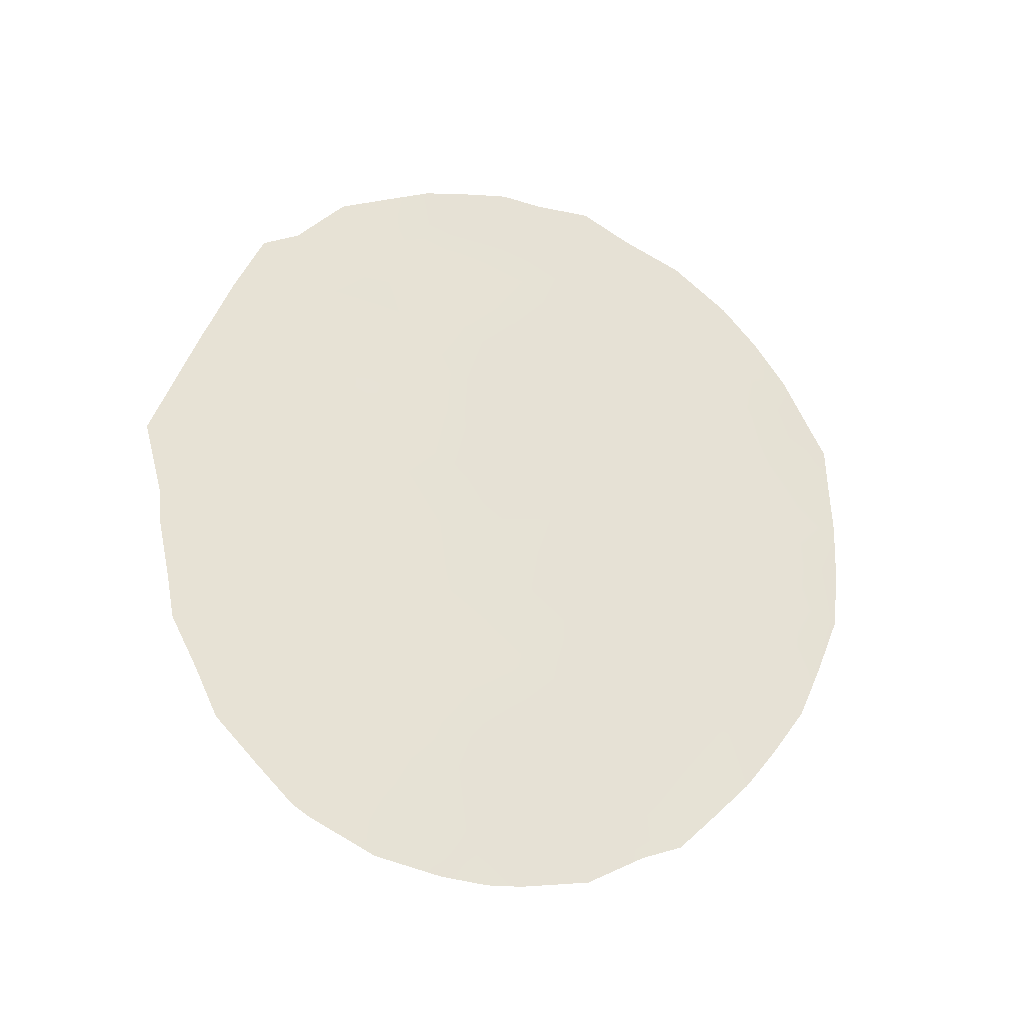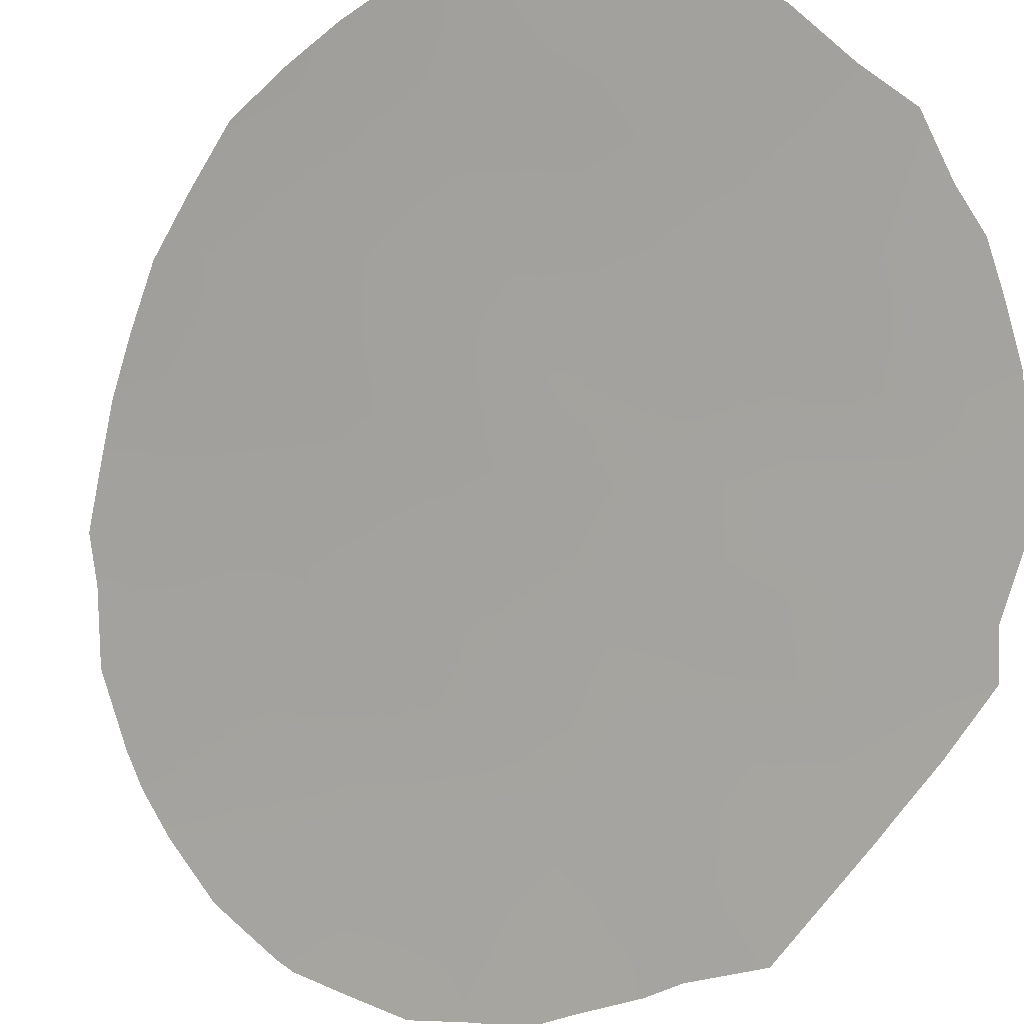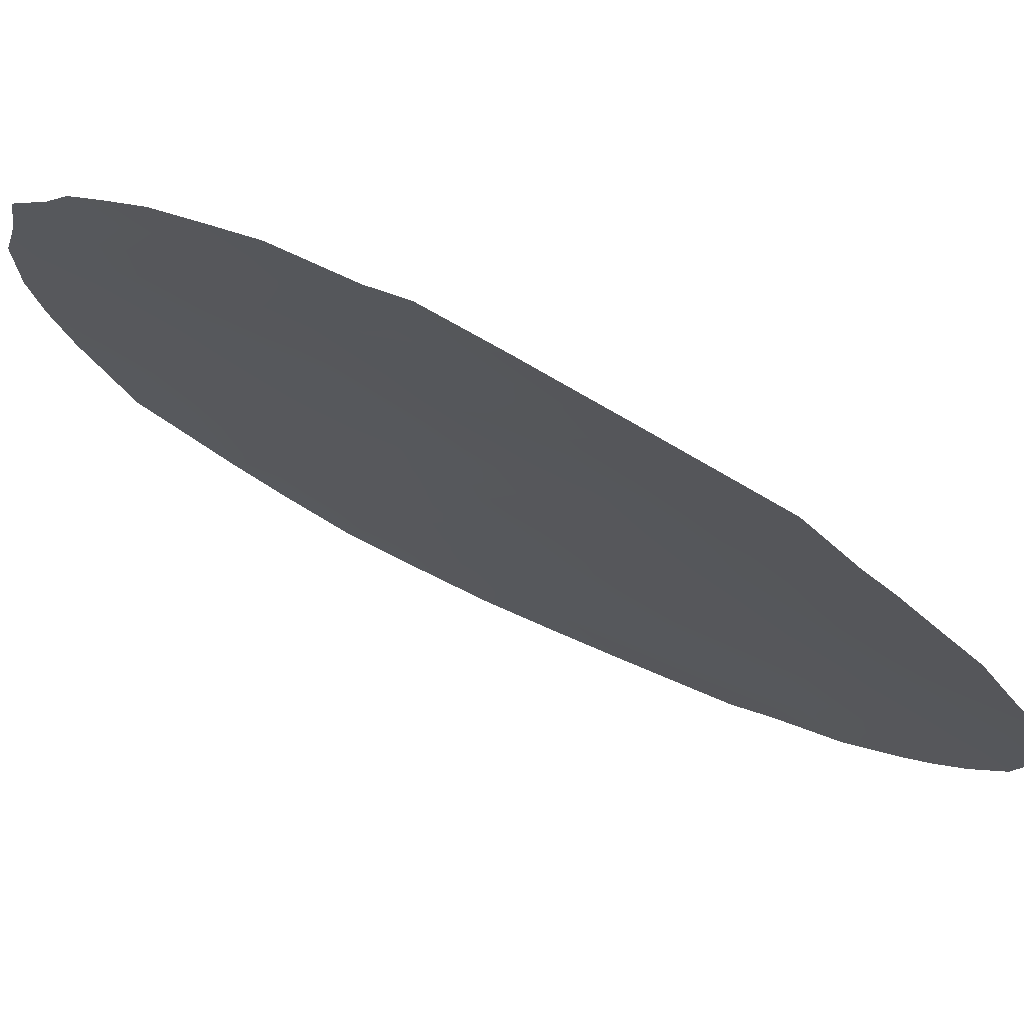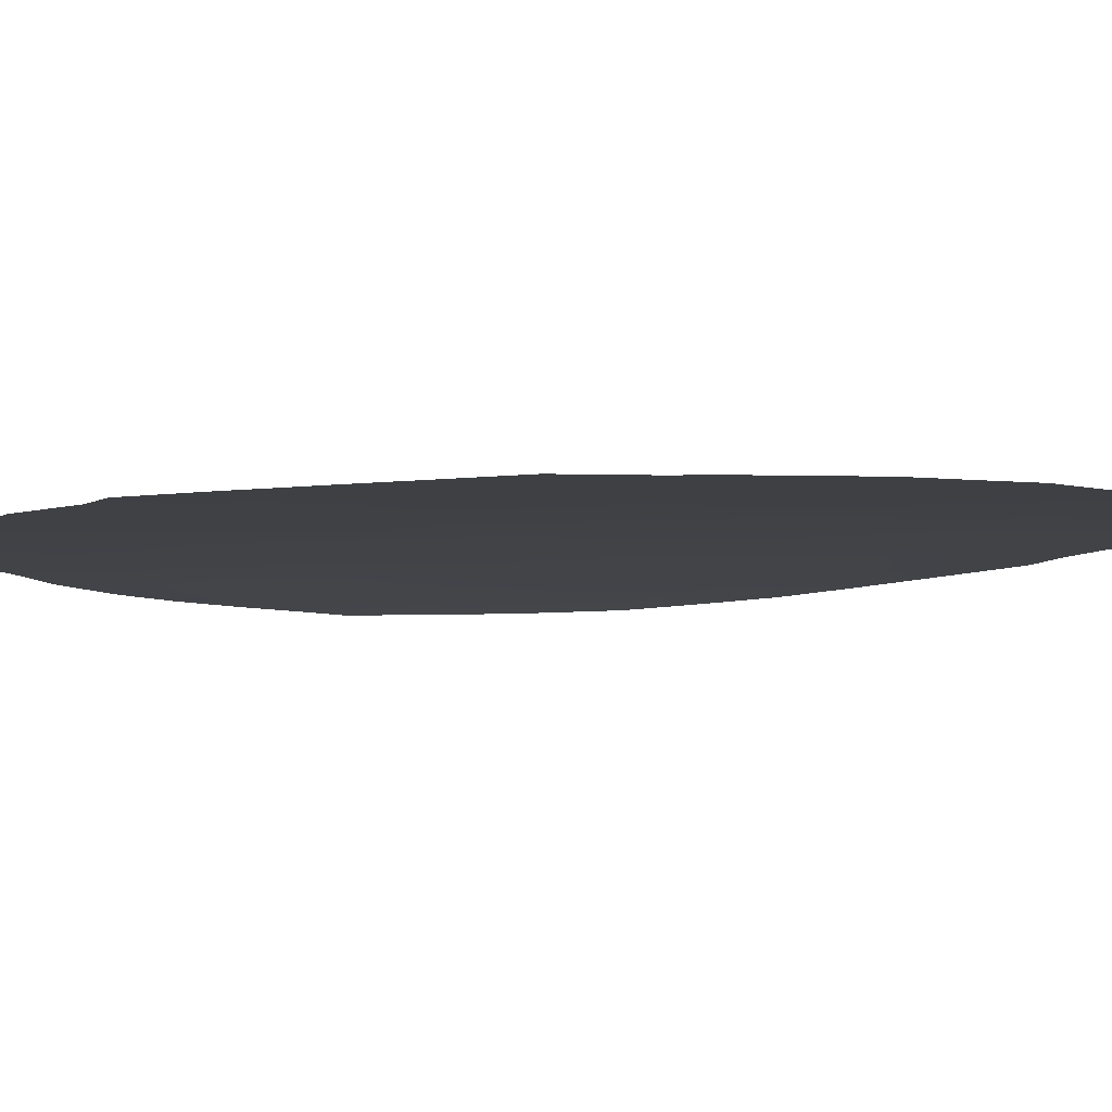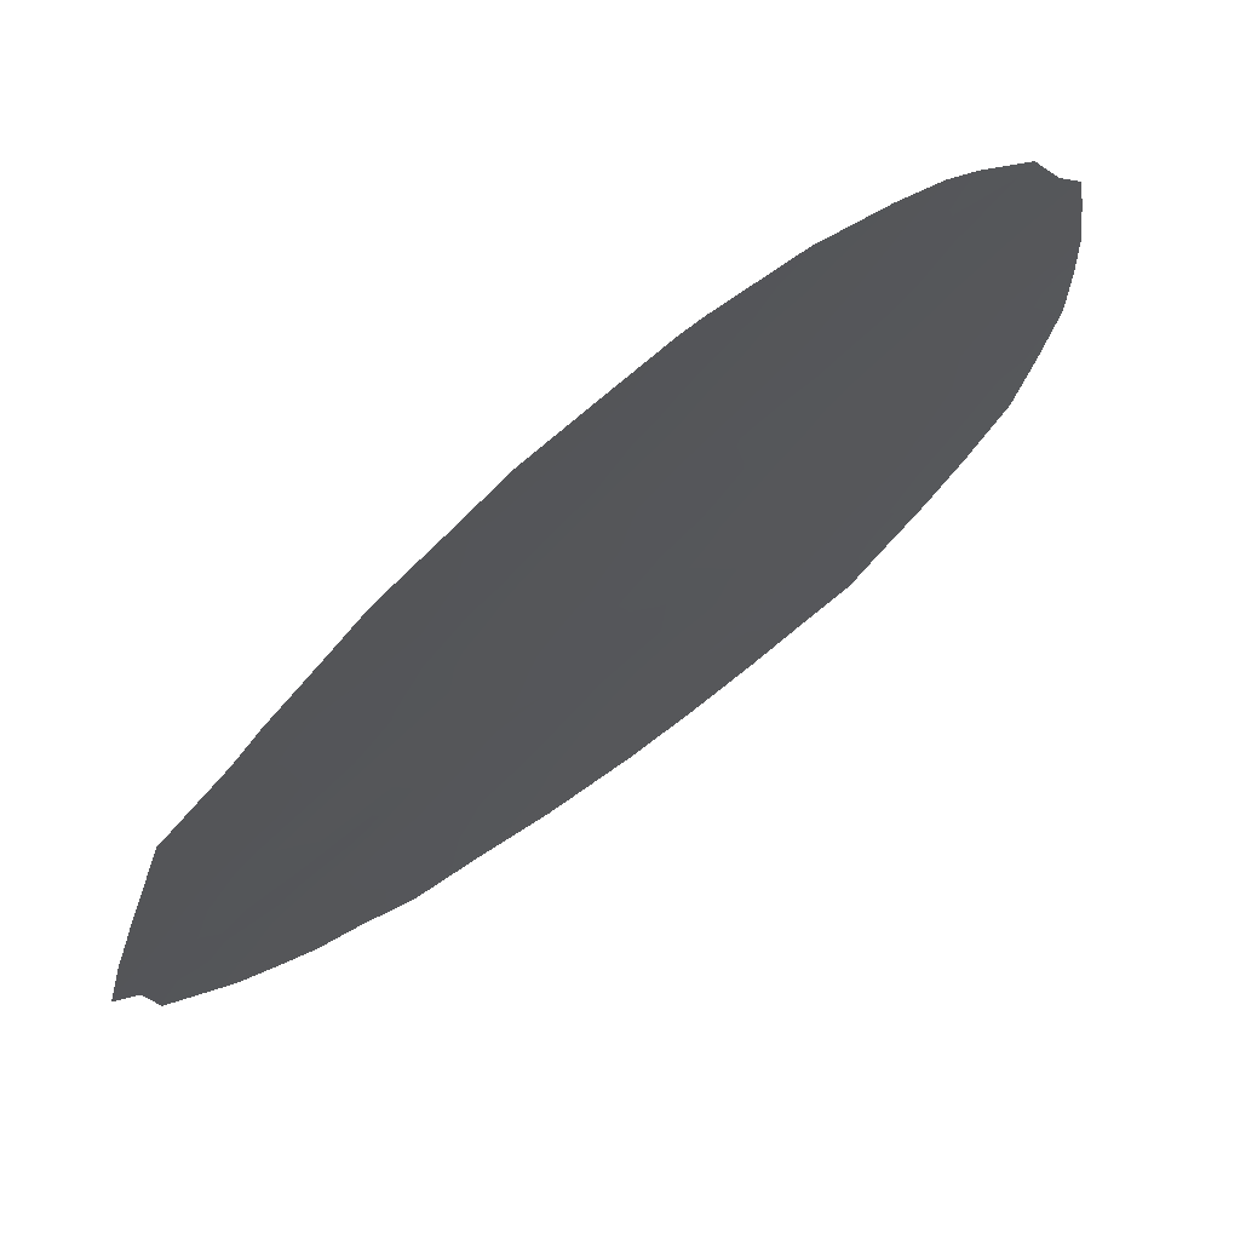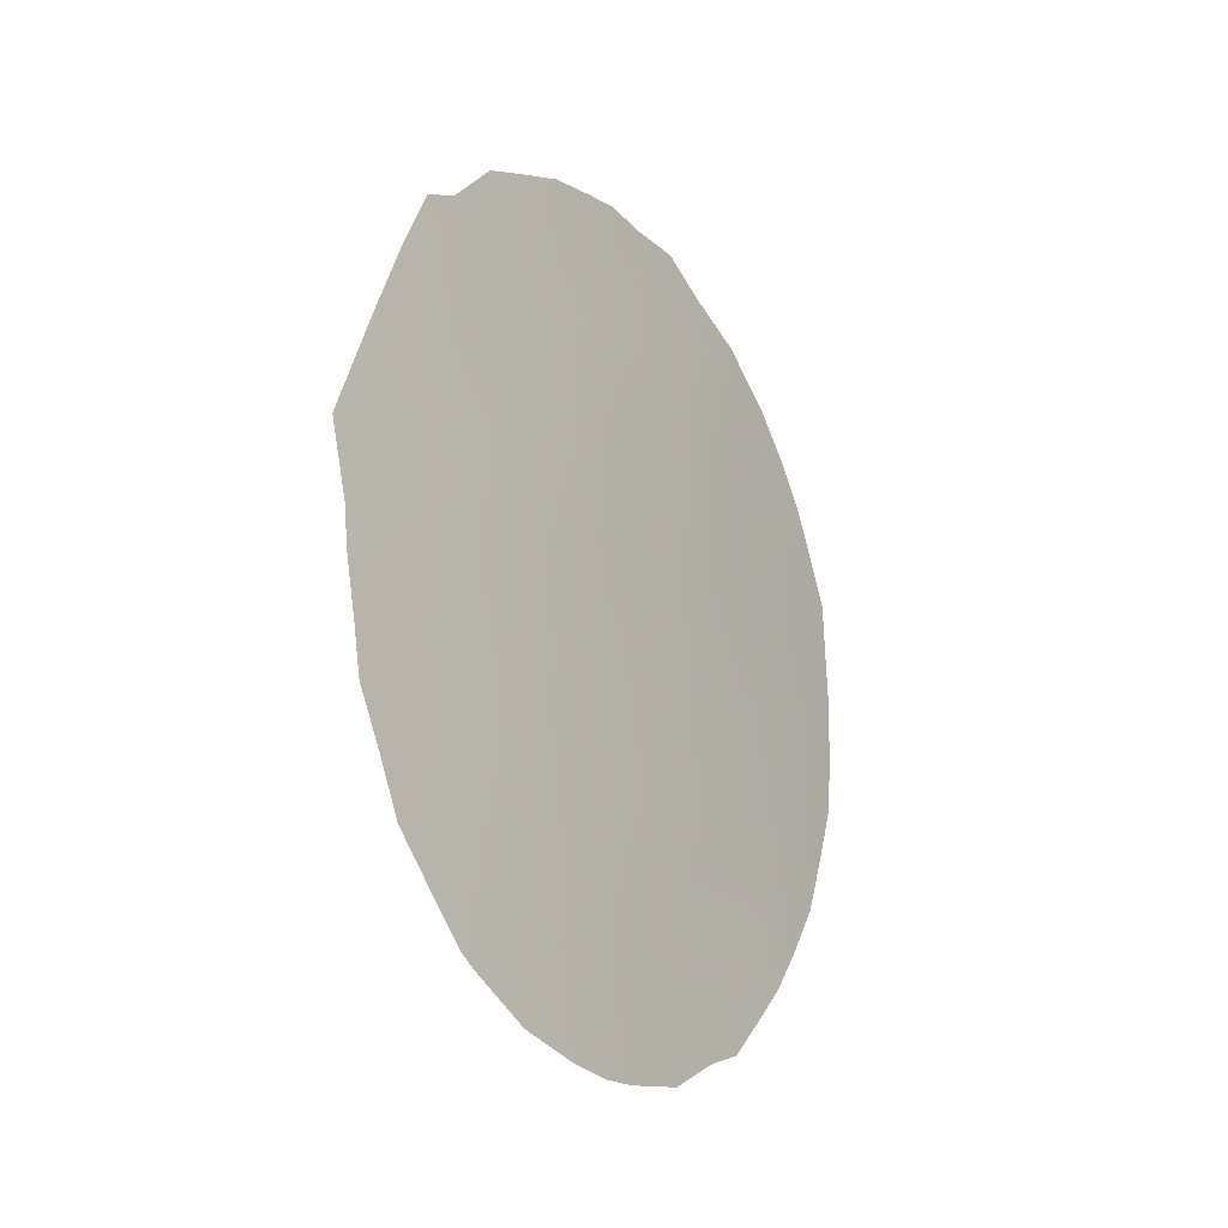
<metadata>
{"format":"obj","ext":"obj","renderer":"f3d","projection":"perspective","resolution":1024,"background":"white","views":[{"elev":-32.5,"azim":114.9,"up":"+Z"},{"elev":-47.3,"azim":-49.5,"up":"+Y"},{"elev":-49.9,"azim":48.7,"up":"+Y"},{"elev":-49.8,"azim":90.4,"up":"+Y"},{"elev":-38.8,"azim":151.6,"up":"+Y"},{"elev":-26.8,"azim":80.4,"up":"+Z"}]}
</metadata>
<code>
v 30.96 60.07 46.72
v 31.32 59.76 44.8
v 30.76 60.36 37.27
v 31.26 59.87 39.04
v 27.64 63.03 42.99
v 28.35 62.44 40.72
v 30.41 60.62 41.64
v 34.58 56.8 33.6
v 35.56 55.82 34.85
v 33.94 57.39 37.29
v 35.22 56.04 44.25
v 29.87 61.07 45.59
v 28.19 62.61 38.58
v 31.6 59.52 42.75
v 32.73 58.47 43.89
v 32.91 58.31 41.7
v 30.24 60.85 35.32
v 31.36 59.85 33.77
v 29.21 61.68 42.44
v 33.09 58.25 34.14
v 30.07 60.92 40.66
v 34.06 57.17 43.08
v 33.79 57.43 45.17
v 34.89 56.39 42.47
v 32.41 58.73 45.96
v 31.86 59.38 35.73
v 31.61 59.53 40.81
v 34.78 56.54 38.93
v 30.2 60.8 43.69
v 28.77 62.04 44.36
v 34.39 56.97 35.41
v 29.19 61.76 36.99
v 33.05 58.2 39.34
v 35.38 55.97 36.91
v 34.24 57.05 40.98
v 32.43 58.82 37.47
v 29.59 61.37 38.98
v 36.23 55.1 38.63
v 35.67 55.59 44.8
v 35.21 56.04 45.18
v 31.56 59.52 47.49
v 30.8 60.22 47.59
v 34.59 56.64 46.17
v 32.46 58.86 32.38
v 26.79 63.77 41.27
v 32.13 58.99 47.51
v 29.78 61.31 33.66
v 28.71 62.24 35.11
v 35.86 55.52 34.65
v 34.7 56.68 33.12
v 30.11 60.84 47.18
v 36.76 54.57 38.84
v 36.72 54.62 38.19
v 36.3 54.98 42.69
v 28.46 62.31 46.08
v 26.82 63.73 43.06
v 32 59.28 32.45
v 33.34 57.85 47.06
v 34.89 56.49 33.29
v 27.46 63.2 44.55
v 27.7 63.07 36.86
v 36.56 54.78 37.13
v 36.47 54.89 36.38
v 31.09 60.11 32.73
v 36.99 54.32 40.1
v 30.32 60.81 33.35
v 36.41 54.87 42.3
v 26.95 63.67 39.05
v 31.15 59.91 45.8
v 31.88 59.24 45.39
v 31.71 59.38 46.33
v 31.61 59.58 37.39
v 31.88 59.31 38.25
v 31.02 60.1 38.18
v 29.23 61.66 40.7
v 29.58 61.35 41.53
v 28.79 62.06 41.65
v 28.29 62.52 39.59
v 28.85 62.03 38.82
v 28.99 61.89 39.81
v 31.1 59.99 41.42
v 31.65 59.48 41.76
v 31.02 60.06 42.27
v 32.84 58.38 42.8
v 32.17 58.99 43.29
v 32.26 58.92 42.22
v 30.76 60.28 44.24
v 30.91 60.15 43.25
v 31.48 59.63 43.78
v 30.35 60.67 42.73
v 30.41 60.64 39.02
v 30.18 60.86 38.12
v 35.53 55.8 38.72
v 35.11 56.22 37.92
v 35.81 55.54 37.71
v 27.79 62.94 40.17
v 27.64 63.08 39.28
v 33.93 57.43 33.83
v 33.45 57.9 33.21
v 34.12 57.24 33.2
v 33.88 57.49 32.6
v 33.47 57.76 42.38
v 33.38 57.84 43.47
v 32.04 59.1 44.35
v 29.85 61.12 42.27
v 32.58 58.59 44.96
v 33.26 57.95 44.55
v 33.09 58.09 45.57
v 34.28 56.95 45.68
v 34.03 57.18 46.58
v 33.58 57.62 46.1
v 32.67 58.64 33.19
v 33.05 58.29 32.41
v 27.23 63.42 40.19
v 26.83 63.75 40.24
v 32.24 58.88 46.8
v 31.57 59.51 47.09
v 27.55 63.13 41.07
v 27.99 62.74 41.88
v 29.48 61.54 35.21
v 29.27 61.75 34.35
v 30.04 61.05 34.39
v 31.32 59.86 36.48
v 30.5 60.61 36.3
v 31.04 60.12 35.51
v 30.64 60.42 39.83
v 31.47 59.67 39.91
v 30.87 60.2 40.68
v 32.73 58.52 38.31
v 32.13 59.07 39.14
v 33.18 58.14 35.3
v 33.81 57.54 34.77
v 33.8 57.54 35.67
v 34.9 56.45 36.14
v 35.04 56.33 35.13
v 34.73 56.56 41.69
v 34.95 56.34 40.75
v 35.38 55.91 41.53
v 29.7 61.32 36.14
v 28.98 61.97 36.07
v 28.96 61.89 43.41
v 29.67 61.27 43.1
v 29.48 61.43 44.06
v 30.41 60.58 46.17
v 29.78 61.15 46.35
v 30.03 60.95 44.66
v 30.58 60.43 45.23
v 29.8 61.17 39.84
v 28.46 62.33 42.68
v 32.13 59.11 36.65
v 32.17 59.1 33.96
v 32.42 58.86 34.96
v 31.61 59.62 34.73
v 33.57 57.69 41.28
v 32.97 58.27 40.58
v 33.7 57.58 40.18
v 33.41 57.92 36.42
v 33.18 58.11 37.43
v 32.79 58.49 36.8
v 29.94 61.09 37.13
v 35.73 55.54 43.51
v 36.04 55.23 43.64
v 35.19 56.08 43.21
v 35.75 55.53 42.43
v 29.31 61.57 45
v 29.21 61.66 45.87
v 28.62 62.17 45.24
v 33.94 57.29 44.17
v 27.24 63.38 42.11
v 26.81 63.74 42.3
v 34.63 56.62 44.05
v 31.91 59.35 33.08
v 32.89 58.27 46.49
v 27.69 62.99 43.88
v 27.08 63.51 43.66
v 35.05 56.33 34.16
v 35.35 56.03 33.92
v 32.29 58.9 41.16
v 36.03 55.32 36.7
v 36.31 55.04 37.6
v 35.23 56.08 39.74
v 34.36 56.97 38.11
v 34.68 56.66 37.12
v 28.26 62.49 43.67
v 29.27 61.6 46.8
v 34.47 56.83 39.95
v 33.97 57.32 39.11
v 33.56 57.74 38.26
v 32.63 58.66 35.98
v 30.81 60.34 34.55
v 32.27 58.92 40.11
v 34.5 56.87 34.44
v 35.55 55.81 35.87
v 36.14 55.23 35.49
v 34.21 57.14 36.35
v 32.67 58.48 47.33
v 28.05 62.75 37.71
v 28.5 62.37 36.92
v 28.69 62.18 37.83
v 36.39 54.93 39.56
v 36.3 55 40.42
v 29.39 61.56 37.99
v 28.12 62.62 44.54
v 27.95 62.77 45.39
v 34.11 57.15 42.01
v 30.64 60.51 33.72
v 36.05 55.24 41.41
v 36.7 54.6 41.2
v 27.62 63.11 38.34
v 28.22 62.64 35.92
v 28.4 62.48 36.16
v 27.32 63.36 37.9
v 35.89 55.43 39.53
v 35.69 55.61 40.51
v 34.49 56.75 44.87
f 69 70 71
f 72 73 74
f 75 76 77
f 78 79 80
f 81 82 83
f 84 85 86
f 87 88 89
f 90 83 88
f 74 91 92
f 93 94 95
f 96 97 78
f 11 39 40
f 98 99 100
f 1 117 42
f 84 102 103
f 104 89 85
f 7 105 76
f 104 106 70
f 107 108 106
f 109 110 111
f 112 113 99
f 23 215 109
f 114 45 115
f 71 116 117
f 42 117 41
f 118 119 169
f 120 121 122
f 123 124 125
f 126 127 128
f 73 129 130
f 131 132 133
f 193 134 135
f 136 137 138
f 139 140 120
f 9 49 194
f 141 142 143
f 12 144 145
f 146 87 147
f 148 91 126
f 77 149 119
f 114 96 118
f 38 53 52
f 150 72 123
f 151 152 153
f 154 155 156
f 157 158 159
f 75 80 148
f 139 124 160
f 161 54 162
f 163 164 161
f 165 166 167
f 103 168 107
f 169 56 170
f 22 163 171
f 151 172 112
f 108 111 173
f 8 50 59
f 174 60 175
f 128 81 7
f 176 59 177
f 178 86 82
f 95 179 180
f 53 180 62
f 94 182 183
f 18 64 172
f 1 42 51
f 90 142 105
f 141 184 149
f 146 165 143
f 145 185 166
f 186 181 137
f 186 156 187
f 187 188 182
f 131 189 152
f 150 189 159
f 153 125 190
f 178 191 155
f 127 130 191
f 132 98 192
f 176 135 192
f 193 194 179
f 134 183 195
f 173 196 116
f 197 198 199
f 147 69 144
f 199 202 79
f 92 202 160
f 184 203 174
f 167 204 203
f 133 195 157
f 154 205 102
f 136 24 205
f 190 122 206
f 138 207 164
f 201 208 207
f 18 206 64
f 13 209 197
f 48 211 210
f 198 211 140
f 129 158 188
f 209 68 212
f 38 180 53
f 1 69 71
f 69 2 70
f 71 70 25
f 3 72 74
f 72 36 73
f 74 73 4
f 6 75 77
f 75 21 76
f 77 76 19
f 6 78 80
f 78 13 79
f 80 79 37
f 7 81 83
f 81 27 82
f 83 82 14
f 16 84 86
f 84 15 85
f 86 85 14
f 2 87 89
f 87 29 88
f 89 88 14
f 29 90 88
f 90 7 83
f 88 83 14
f 3 74 92
f 74 4 91
f 92 91 37
f 38 93 95
f 93 28 94
f 95 94 34
f 6 96 78
f 78 97 13
f 8 98 100
f 98 20 99
f 100 99 101
f 8 100 50
f 101 50 100
f 15 84 103
f 84 16 102
f 103 102 22
f 15 104 85
f 104 2 89
f 85 89 14
f 21 7 76
f 76 105 19
f 2 104 70
f 104 15 106
f 70 106 25
f 15 107 106
f 107 23 108
f 106 108 25
f 23 109 111
f 109 43 110
f 111 110 58
f 20 112 99
f 112 44 113
f 99 113 101
f 40 215 11
f 97 114 68
f 115 68 114
f 1 71 117
f 71 25 116
f 117 116 46
f 117 46 41
f 45 118 169
f 118 6 119
f 169 119 5
f 17 120 122
f 120 48 121
f 122 121 47
f 26 123 125
f 123 3 124
f 125 124 17
f 21 126 128
f 126 4 127
f 128 127 27
f 4 73 130
f 73 36 129
f 130 129 33
f 157 131 133
f 131 20 132
f 133 132 31
f 9 193 135
f 193 34 134
f 135 134 31
f 24 136 138
f 136 35 137
f 138 137 214
f 17 139 120
f 139 32 140
f 120 140 48
f 30 141 143
f 141 19 142
f 143 142 29
f 144 51 145
f 51 144 1
f 185 145 51
f 12 146 147
f 146 29 87
f 147 87 2
f 21 148 126
f 148 37 91
f 126 91 4
f 6 77 119
f 77 19 149
f 119 149 5
f 45 114 118
f 114 97 96
f 118 96 6
f 26 150 123
f 150 36 72
f 123 72 3
f 18 151 153
f 151 20 152
f 153 152 26
f 35 154 156
f 154 16 155
f 156 155 33
f 157 10 158
f 159 158 36
f 21 75 148
f 75 6 80
f 148 80 37
f 32 139 160
f 139 17 124
f 160 124 3
f 11 161 39
f 162 39 161
f 11 163 161
f 163 24 164
f 161 164 54
f 30 165 167
f 165 12 166
f 167 166 55
f 15 103 107
f 103 22 168
f 107 168 23
f 56 169 5
f 170 45 169
f 22 24 163
f 171 163 11
f 20 151 112
f 151 18 172
f 44 172 57
f 44 112 172
f 25 108 173
f 108 23 111
f 173 111 58
f 22 171 168
f 168 215 23
f 5 175 56
f 175 5 174
f 21 128 7
f 128 27 81
f 59 176 8
f 9 176 177
f 177 49 9
f 27 178 82
f 178 16 86
f 82 86 14
f 38 95 180
f 95 34 179
f 63 62 179
f 62 180 179
f 200 201 213
f 93 181 28
f 34 94 183
f 94 28 182
f 183 182 10
f 172 64 57
f 7 90 105
f 90 29 142
f 105 142 19
f 19 141 149
f 141 30 184
f 149 184 5
f 29 146 143
f 146 12 165
f 143 165 30
f 12 145 166
f 166 185 55
f 35 186 137
f 186 28 181
f 137 181 214
f 28 186 187
f 186 35 156
f 187 156 33
f 28 187 182
f 187 33 188
f 182 188 10
f 20 131 152
f 131 157 189
f 152 189 26
f 36 150 159
f 150 26 189
f 159 189 157
f 18 153 190
f 153 26 125
f 190 125 17
f 16 178 155
f 178 27 191
f 155 191 33
f 27 127 191
f 127 4 130
f 191 130 33
f 31 132 192
f 132 20 98
f 192 98 8
f 8 176 192
f 176 9 135
f 192 135 31
f 194 193 9
f 34 193 179
f 179 194 63
f 31 134 195
f 134 34 183
f 195 183 10
f 25 173 116
f 173 58 196
f 116 196 46
f 13 197 199
f 197 61 198
f 199 198 32
f 12 147 144
f 147 2 69
f 144 69 1
f 52 200 38
f 65 201 200
f 13 199 79
f 199 32 202
f 79 202 37
f 3 92 160
f 92 37 202
f 160 202 32
f 5 184 174
f 184 30 203
f 174 203 60
f 30 167 203
f 167 55 204
f 203 204 60
f 133 31 195
f 157 195 10
f 16 154 102
f 154 35 205
f 102 205 22
f 35 136 205
f 205 24 22
f 18 190 206
f 190 17 122
f 206 47 66
f 206 122 47
f 24 138 164
f 138 214 207
f 164 207 67
f 54 164 67
f 214 201 207
f 201 65 208
f 207 208 67
f 206 66 64
f 13 97 209
f 197 209 212
f 210 211 61
f 32 198 140
f 198 61 211
f 140 211 48
f 33 129 188
f 129 36 158
f 188 158 10
f 68 209 97
f 212 61 197
f 65 200 52
f 93 213 181
f 214 213 201
f 38 213 93
f 181 213 214
f 38 200 213
f 40 109 215
f 43 109 40
f 215 168 171
f 171 11 215

</code>
